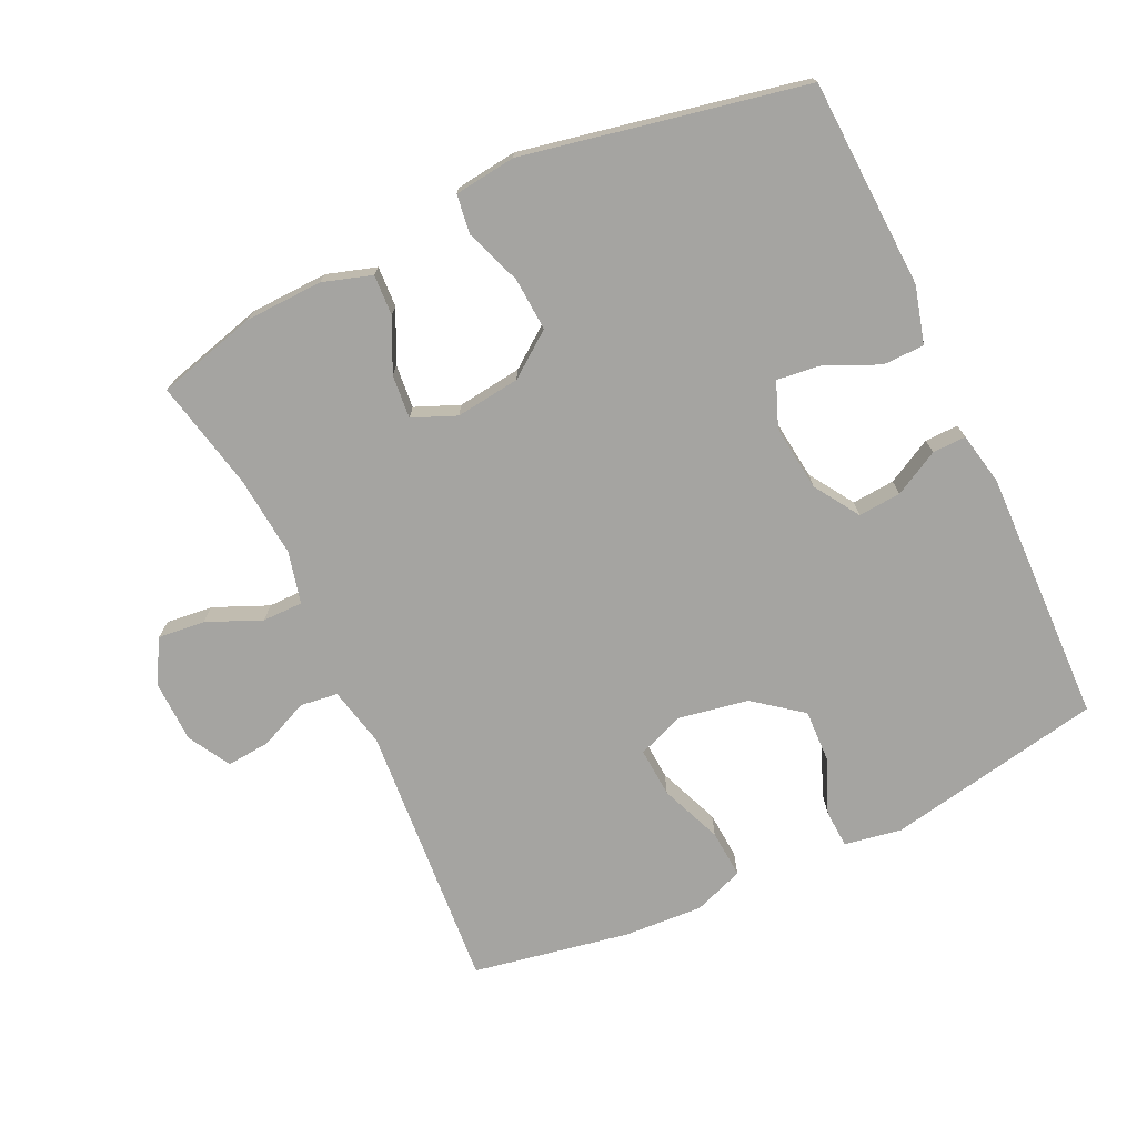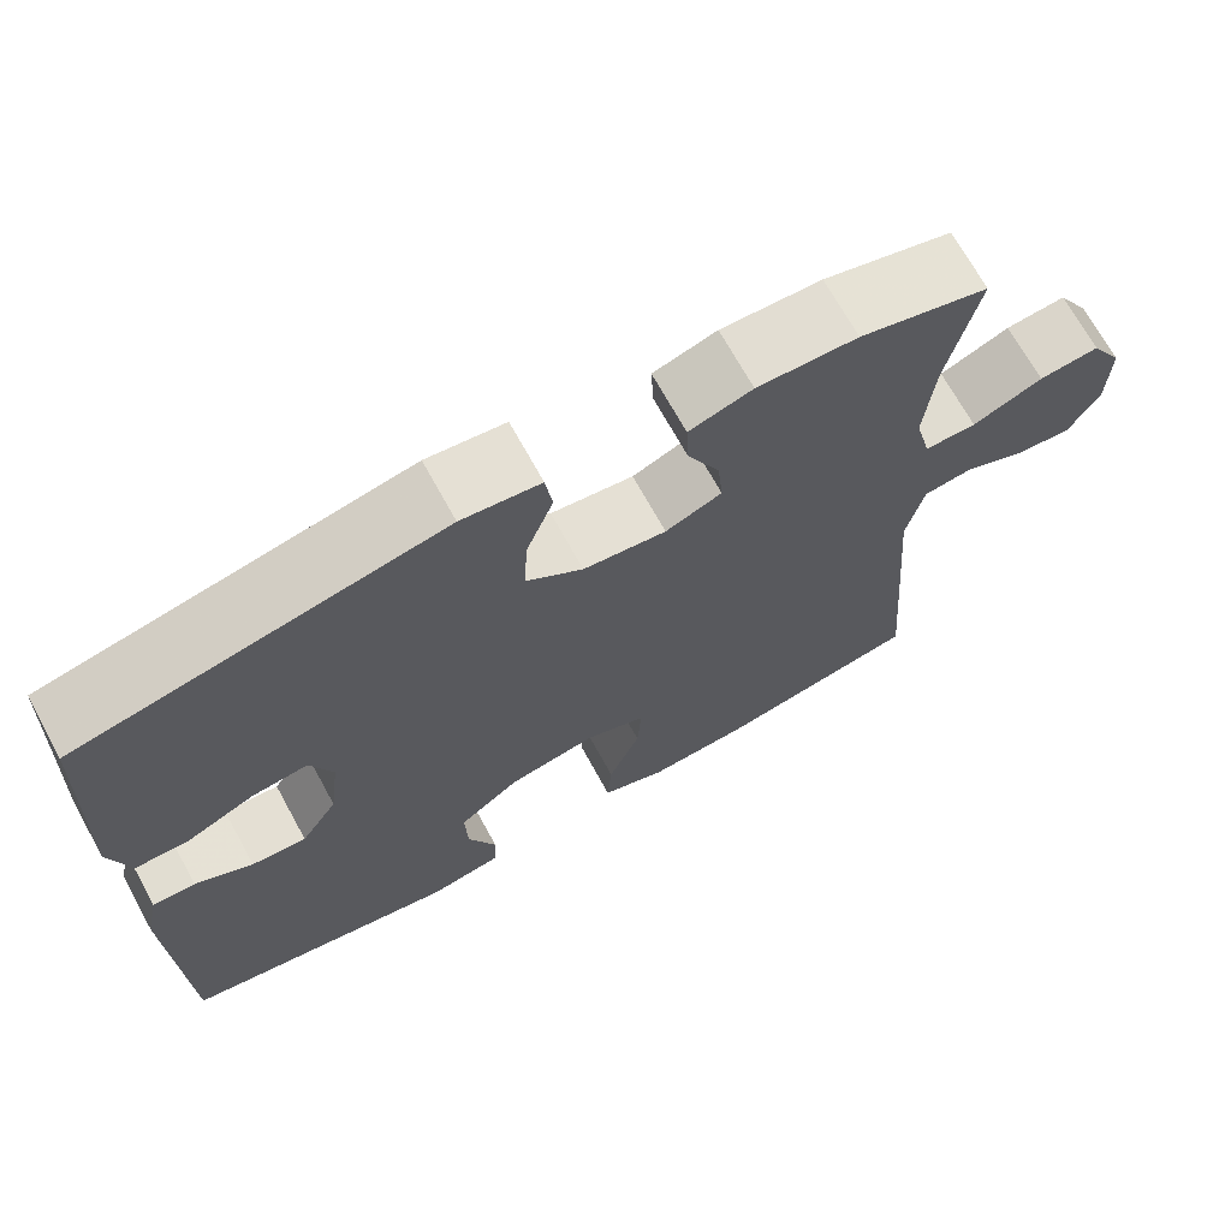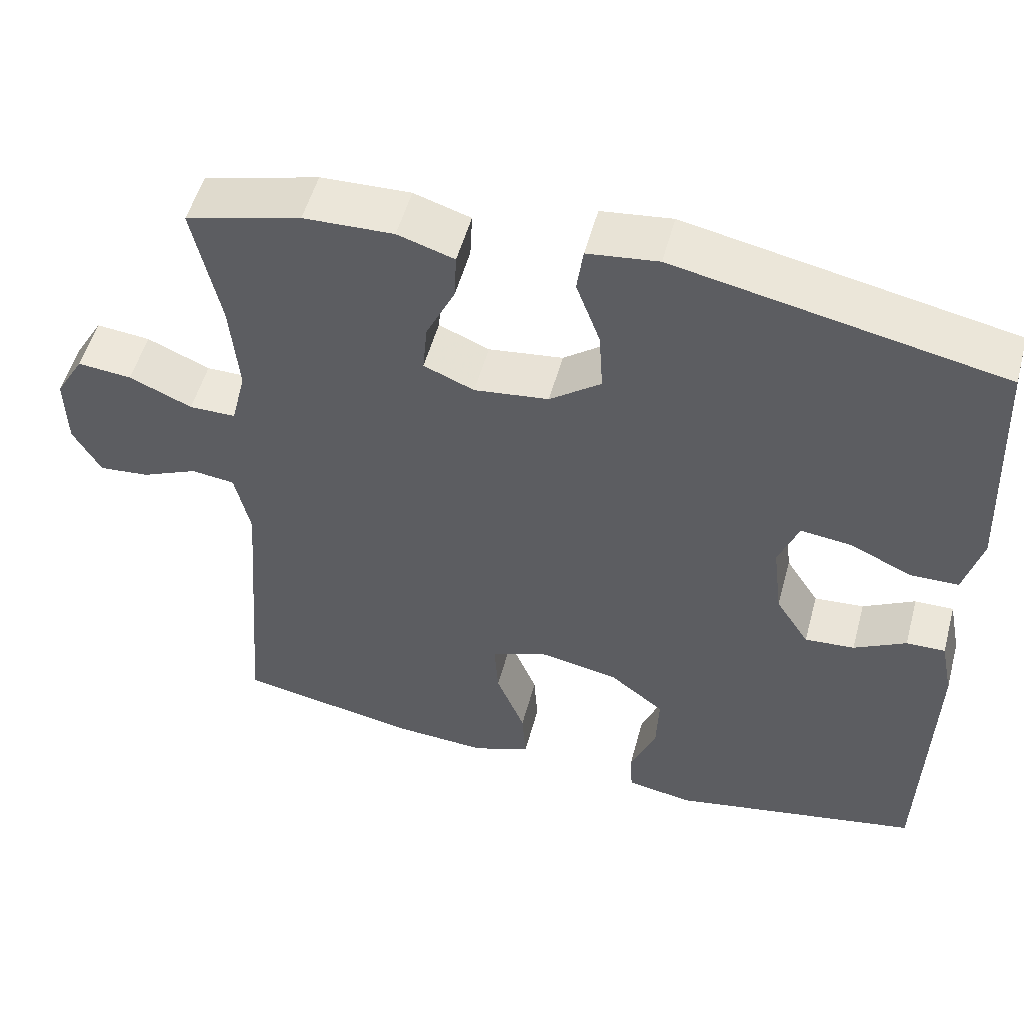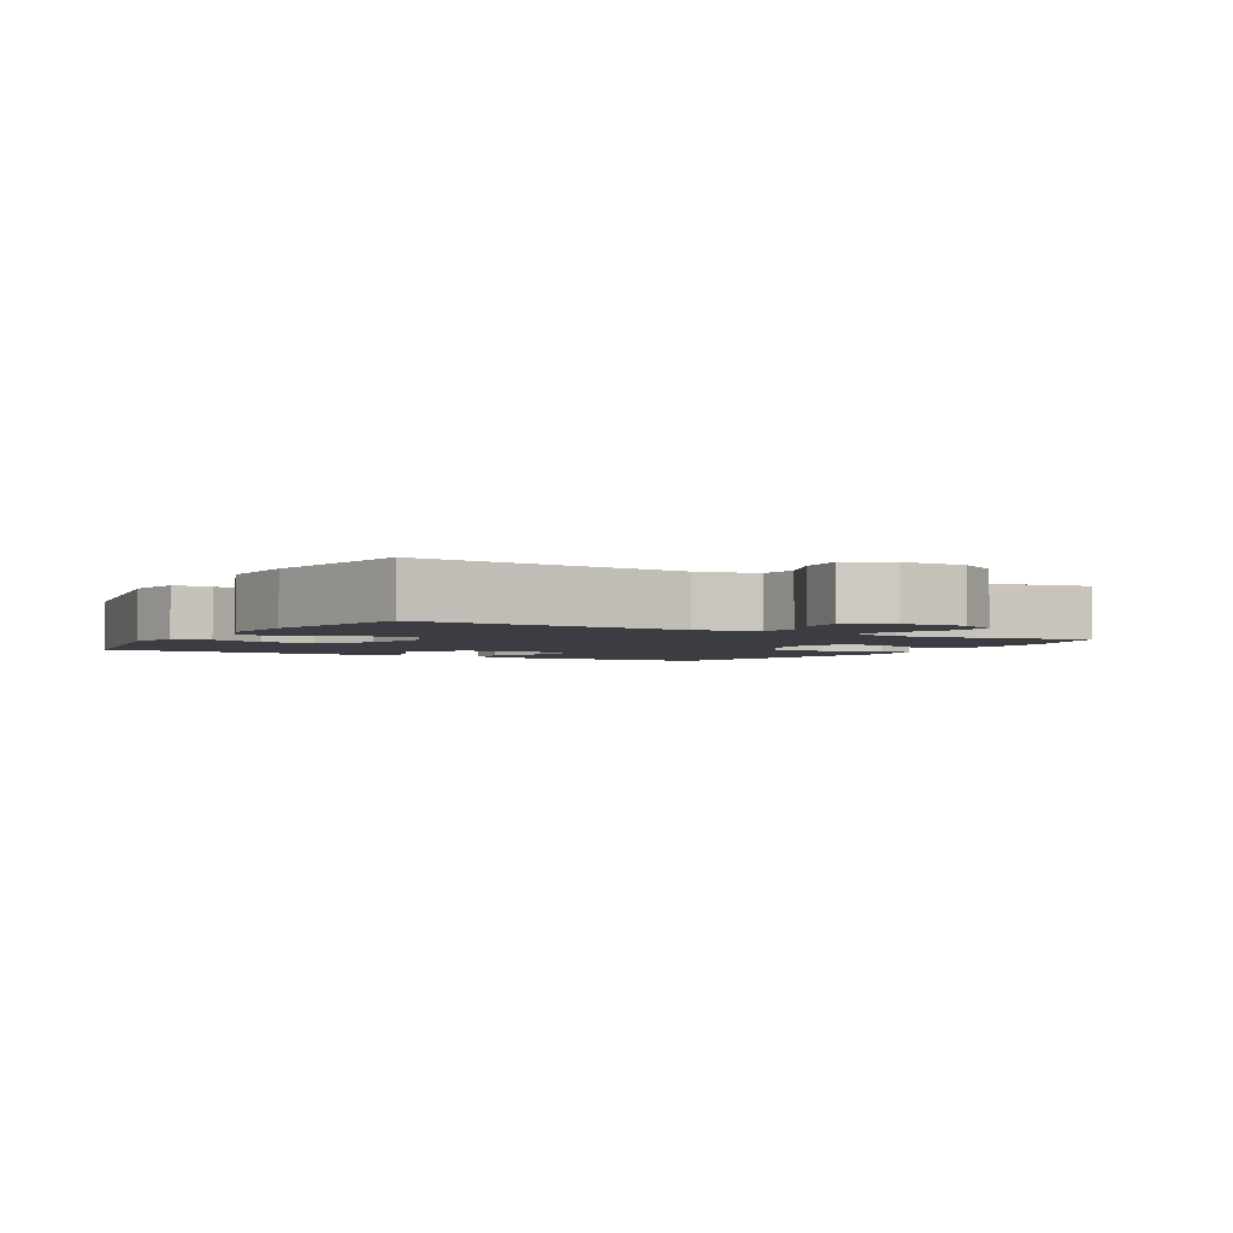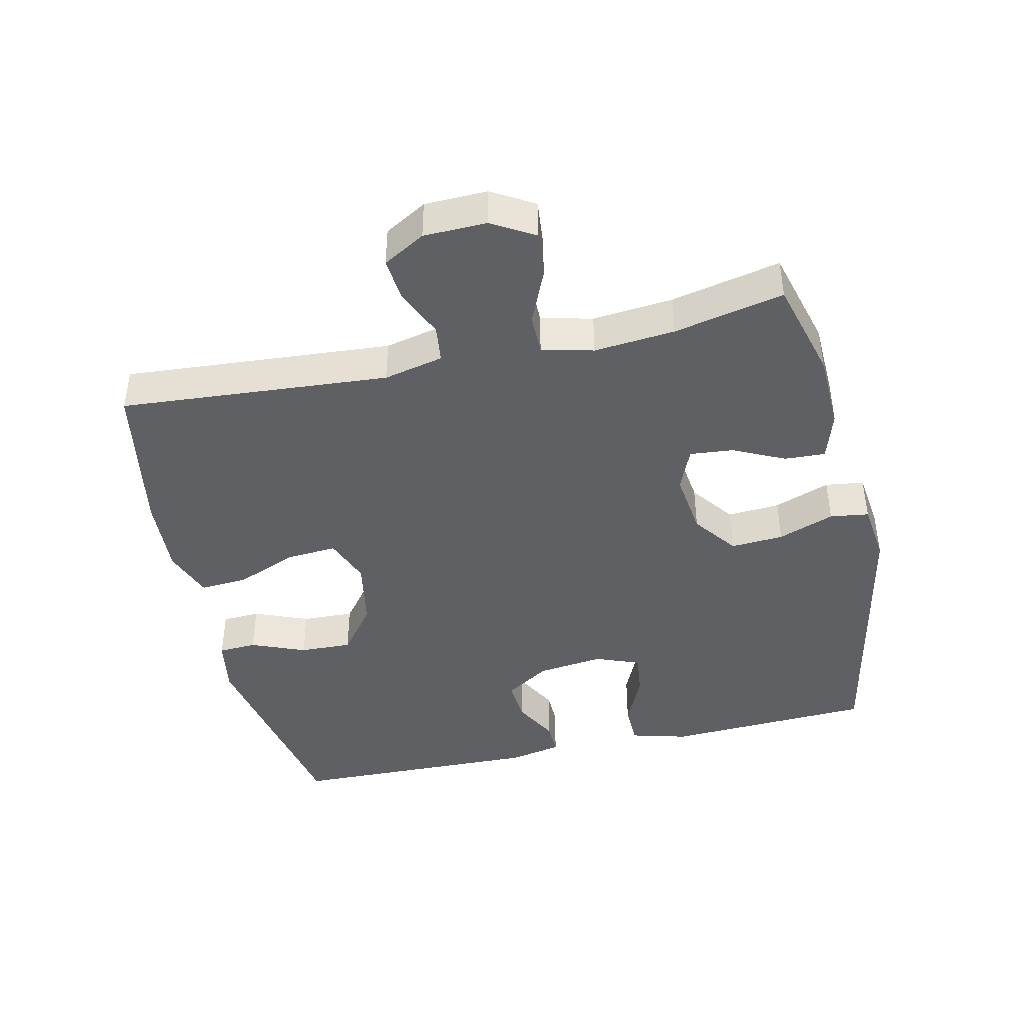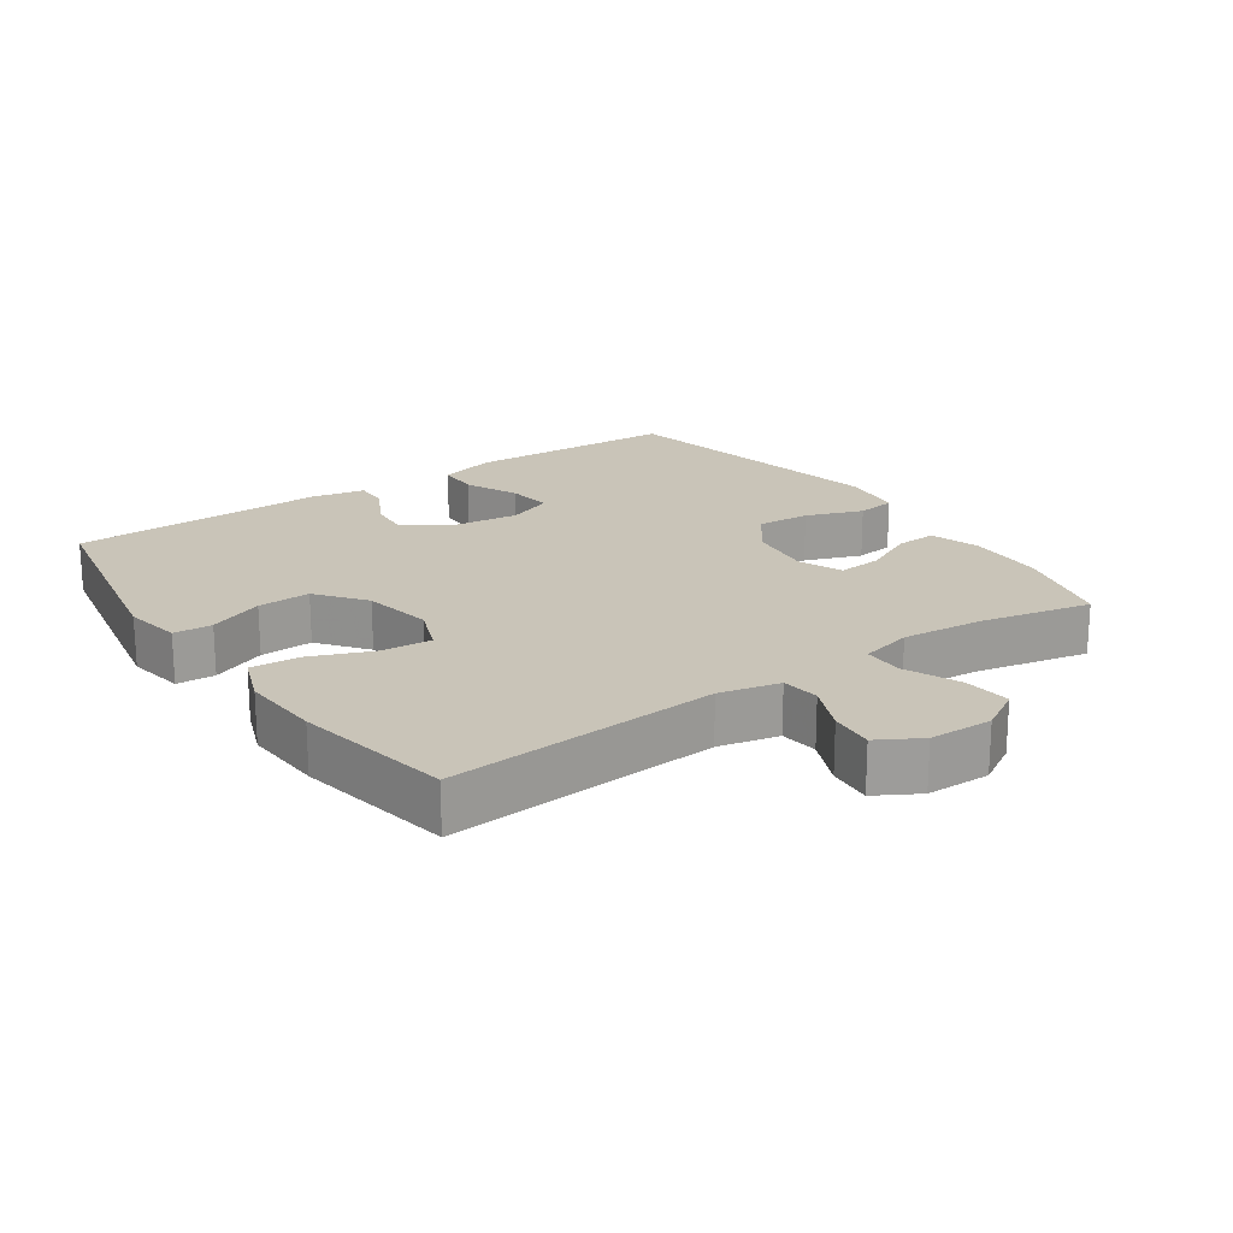
<metadata>
{"format":"obj","ext":"obj","renderer":"f3d","projection":"perspective","resolution":1024,"background":"white","views":[{"elev":-73.2,"azim":25.2,"up":"+Y"},{"elev":69.7,"azim":151.2,"up":"+Z"},{"elev":52.5,"azim":15.0,"up":"+Z"},{"elev":-2.9,"azim":-120.2,"up":"+Y"},{"elev":-42.8,"azim":-77.2,"up":"+Y"},{"elev":20.2,"azim":-124.7,"up":"+Y"}]}
</metadata>
<code>
v 0.5 0.07 -0.5
v 0.177 0.07 -0.562
v 0.092 0.07 -0.547
v 0.089 0.07 -0.49
v 0.122 0.07 -0.409
v 0.125 0.07 -0.331
v 0.054 0.07 -0.276
v -0.05 0.07 -0.257
v -0.12 0.07 -0.284
v -0.115 0.07 -0.358
v -0.078 0.07 -0.45
v -0.073 0.07 -0.522
v -0.148 0.07 -0.55
v -0.267 0.07 -0.543
v -0.5 0.07 -0.5
v -0.469 0.07 -0.098
v -0.489 0.07 -0.009
v -0.545 0.07 -0.002
v -0.618 0.07 -0.034
v -0.683 0.07 -0.04
v -0.719 0.07 0.023
v -0.721 0.07 0.117
v -0.684 0.07 0.18
v -0.614 0.07 0.173
v -0.533 0.07 0.138
v -0.473 0.07 0.138
v -0.454 0.07 0.215
v -0.465 0.07 0.336
v -0.5 0.07 0.5
v -0.351 0.07 0.54
v -0.235 0.07 0.544
v -0.162 0.07 0.521
v -0.165 0.07 0.46
v -0.202 0.07 0.383
v -0.208 0.07 0.318
v -0.143 0.07 0.291
v -0.047 0.07 0.303
v 0.019 0.07 0.352
v 0.014 0.07 0.431
v -0.017 0.07 0.515
v -0.009 0.07 0.573
v 0.082 0.07 0.584
v 0.5 0.07 0.5
v 0.508 0.07 0.321
v 0.514 0.07 0.189
v 0.491 0.07 0.104
v 0.429 0.07 0.103
v 0.35 0.07 0.139
v 0.284 0.07 0.147
v 0.258 0.07 0.081
v 0.27 0.07 -0.018
v 0.313 0.07 -0.085
v 0.377 0.07 -0.08
v 0.444 0.07 -0.044
v 0.494 0.07 -0.043
v 0.51 0.07 -0.122
v 0.5 0 -0.5
v 0.177 0 -0.562
v 0.092 0 -0.547
v 0.089 0 -0.49
v 0.122 0 -0.409
v 0.125 0 -0.331
v 0.054 0 -0.276
v -0.05 0 -0.257
v -0.12 0 -0.284
v -0.115 0 -0.358
v -0.078 0 -0.45
v -0.073 0 -0.522
v -0.148 0 -0.55
v -0.267 0 -0.543
v -0.5 0 -0.5
v -0.469 0 -0.098
v -0.489 0 -0.009
v -0.545 0 -0.002
v -0.618 0 -0.034
v -0.683 0 -0.04
v -0.719 0 0.023
v -0.721 0 0.117
v -0.684 0 0.18
v -0.614 0 0.173
v -0.533 0 0.138
v -0.473 0 0.138
v -0.454 0 0.215
v -0.465 0 0.336
v -0.5 0 0.5
v -0.351 0 0.54
v -0.235 0 0.544
v -0.162 0 0.521
v -0.165 0 0.46
v -0.202 0 0.383
v -0.208 0 0.318
v -0.143 0 0.291
v -0.047 0 0.303
v 0.019 0 0.352
v 0.014 0 0.431
v -0.017 0 0.515
v -0.009 0 0.573
v 0.082 0 0.584
v 0.5 0 0.5
v 0.508 0 0.321
v 0.514 0 0.189
v 0.491 0 0.104
v 0.429 0 0.103
v 0.35 0 0.139
v 0.284 0 0.147
v 0.258 0 0.081
v 0.27 0 -0.018
v 0.313 0 -0.085
v 0.377 0 -0.08
v 0.444 0 -0.044
v 0.494 0 -0.043
v 0.51 0 -0.122
f 3 4 5
f 2 3 5
f 1 2 5
f 56 1 5
f 55 56 5
f 54 55 5
f 53 54 5
f 52 53 5 6
f 51 52 6 7
f 50 51 7 8
f 49 50 8 9
f 46 47 48
f 45 46 48
f 44 45 48
f 44 48 49
f 43 44 49
f 42 43 49
f 41 42 49
f 40 41 49
f 39 40 49
f 38 39 49
f 37 38 49 9
f 32 33 34
f 31 32 34
f 30 31 34
f 29 30 34
f 28 29 34
f 27 28 34 35
f 26 27 35 36
f 23 24 25
f 22 23 25
f 21 22 25
f 20 21 25
f 19 20 25
f 18 19 25
f 17 18 25 26
f 36 37 9
f 26 36 9
f 17 26 9
f 16 17 9
f 14 15 16
f 13 14 16
f 12 13 16
f 11 12 16
f 10 11 16
f 9 10 16
f 61 60 59
f 61 59 58
f 61 58 57
f 61 57 112
f 61 112 111
f 61 111 110
f 61 110 109
f 62 61 109 108
f 63 62 108 107
f 64 63 107 106
f 65 64 106 105
f 104 103 102
f 104 102 101
f 104 101 100
f 105 104 100
f 105 100 99
f 105 99 98
f 105 98 97
f 105 97 96
f 105 96 95
f 105 95 94
f 65 105 94 93
f 90 89 88
f 90 88 87
f 90 87 86
f 90 86 85
f 90 85 84
f 91 90 84 83
f 92 91 83 82
f 81 80 79
f 81 79 78
f 81 78 77
f 81 77 76
f 81 76 75
f 81 75 74
f 82 81 74 73
f 65 93 92
f 65 92 82
f 65 82 73
f 65 73 72
f 72 71 70
f 72 70 69
f 72 69 68
f 72 68 67
f 72 67 66
f 72 66 65
f 1 57 58 2
f 2 58 59 3
f 3 59 60 4
f 4 60 61 5
f 5 61 62 6
f 6 62 63 7
f 7 63 64 8
f 8 64 65 9
f 9 65 66 10
f 10 66 67 11
f 11 67 68 12
f 12 68 69 13
f 13 69 70 14
f 14 70 71 15
f 15 71 72 16
f 16 72 73 17
f 17 73 74 18
f 18 74 75 19
f 19 75 76 20
f 20 76 77 21
f 21 77 78 22
f 22 78 79 23
f 23 79 80 24
f 24 80 81 25
f 25 81 82 26
f 26 82 83 27
f 27 83 84 28
f 28 84 85 29
f 29 85 86 30
f 30 86 87 31
f 31 87 88 32
f 32 88 89 33
f 33 89 90 34
f 34 90 91 35
f 35 91 92 36
f 36 92 93 37
f 37 93 94 38
f 38 94 95 39
f 39 95 96 40
f 40 96 97 41
f 41 97 98 42
f 42 98 99 43
f 43 99 100 44
f 44 100 101 45
f 45 101 102 46
f 46 102 103 47
f 47 103 104 48
f 48 104 105 49
f 49 105 106 50
f 50 106 107 51
f 51 107 108 52
f 52 108 109 53
f 53 109 110 54
f 54 110 111 55
f 55 111 112 56
f 56 112 57 1

</code>
